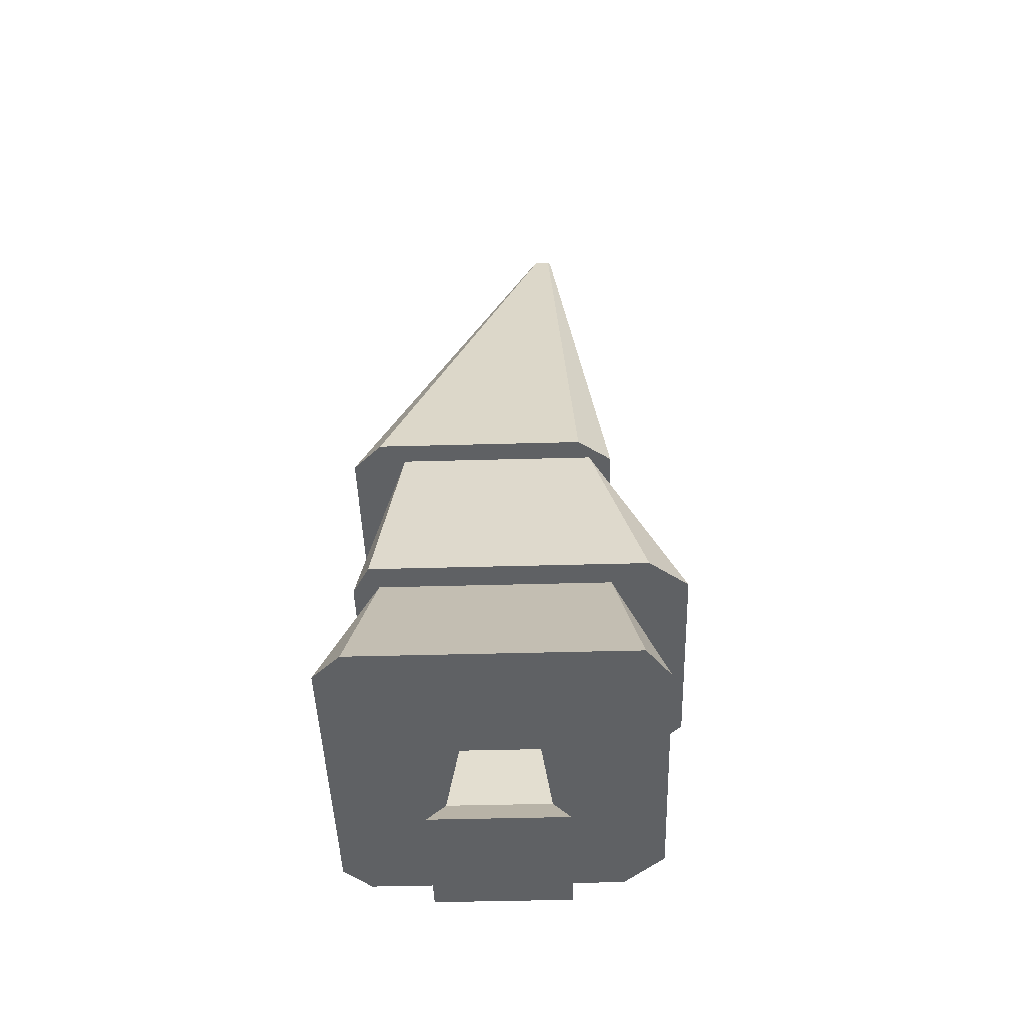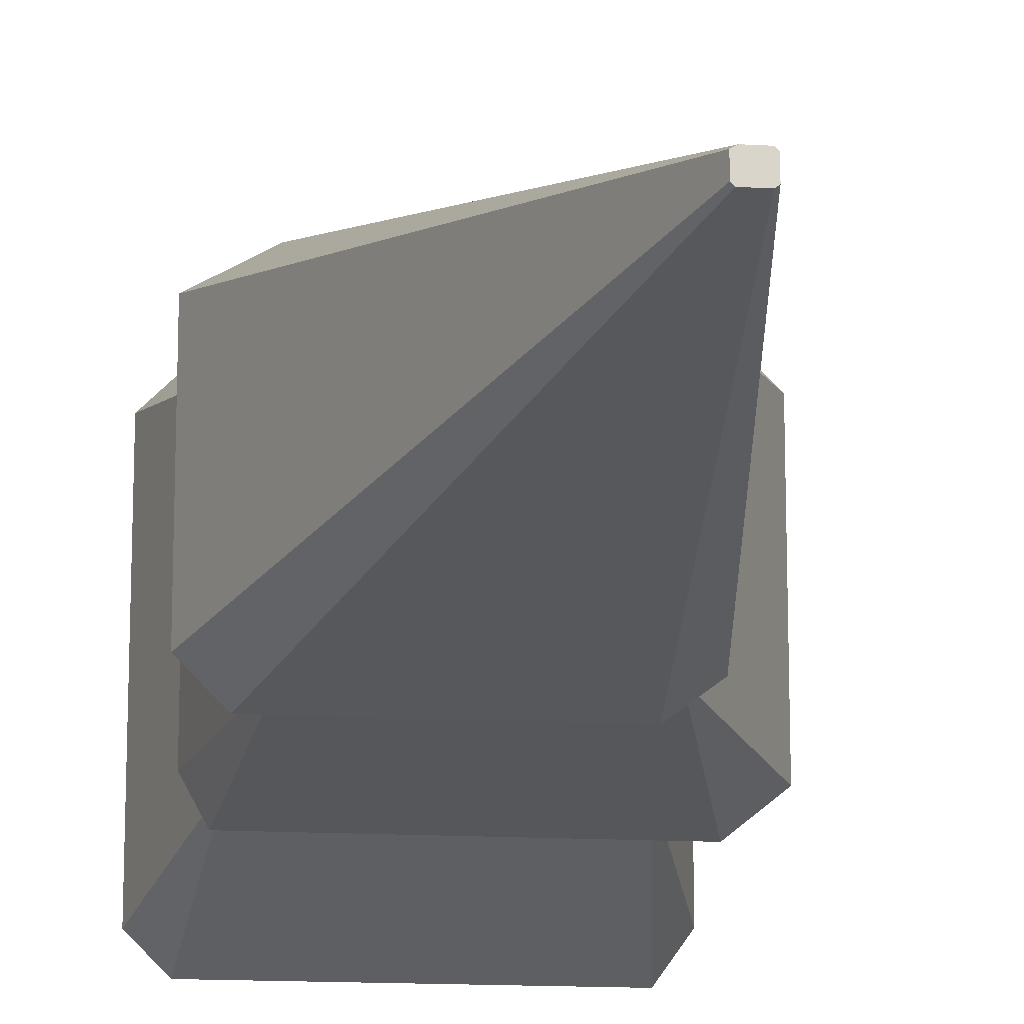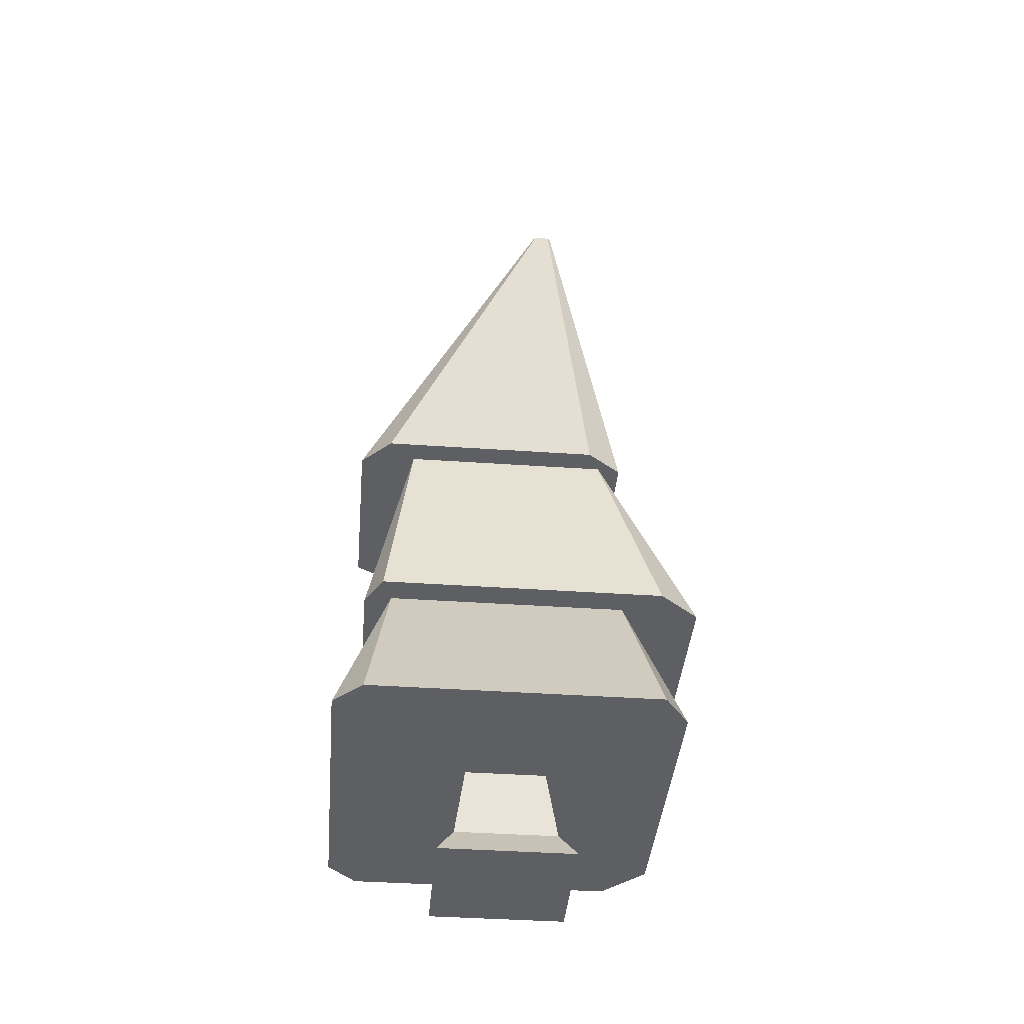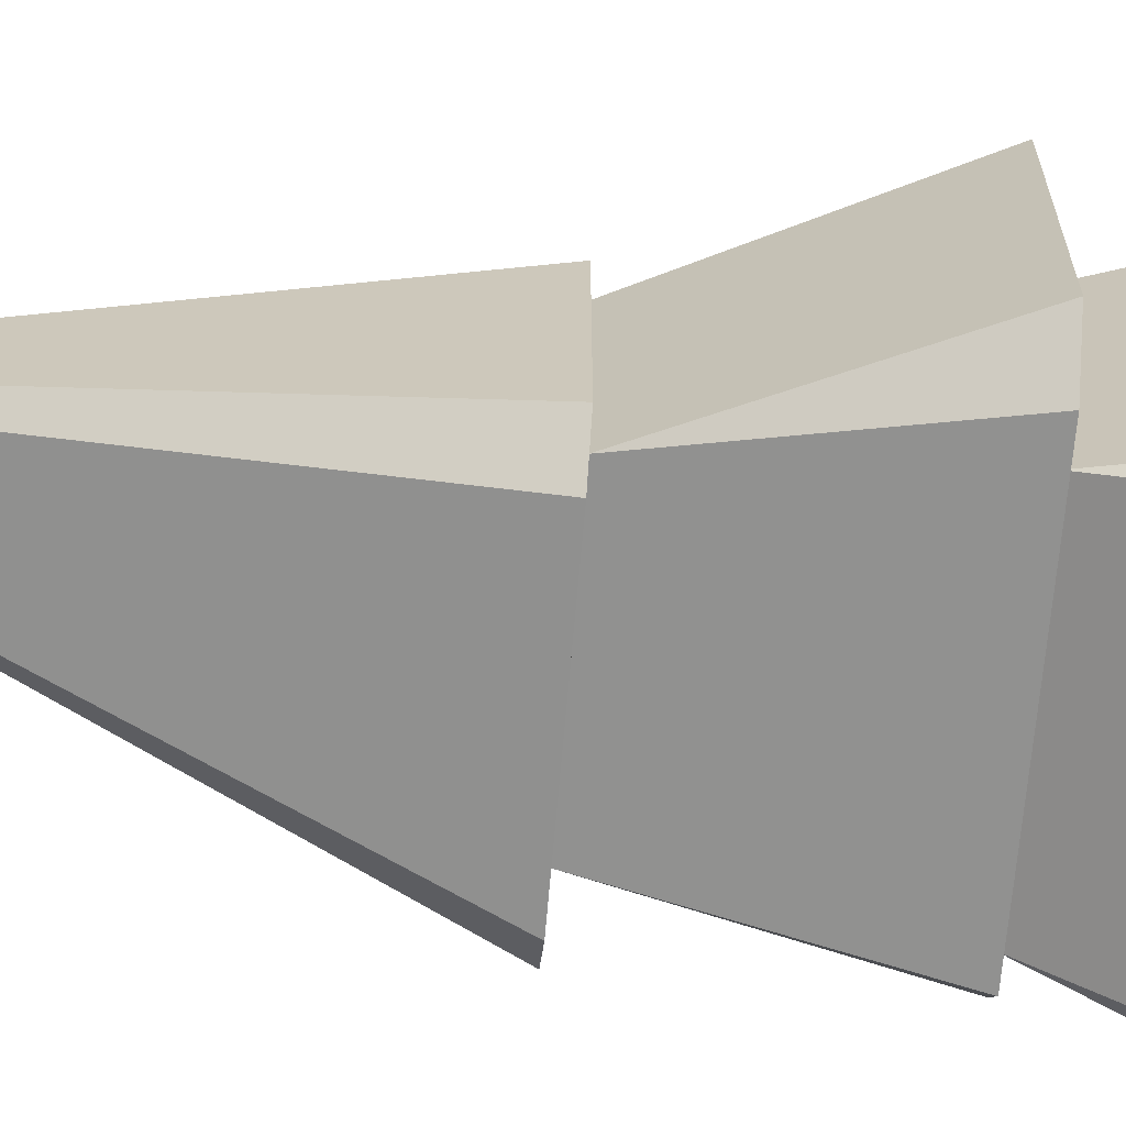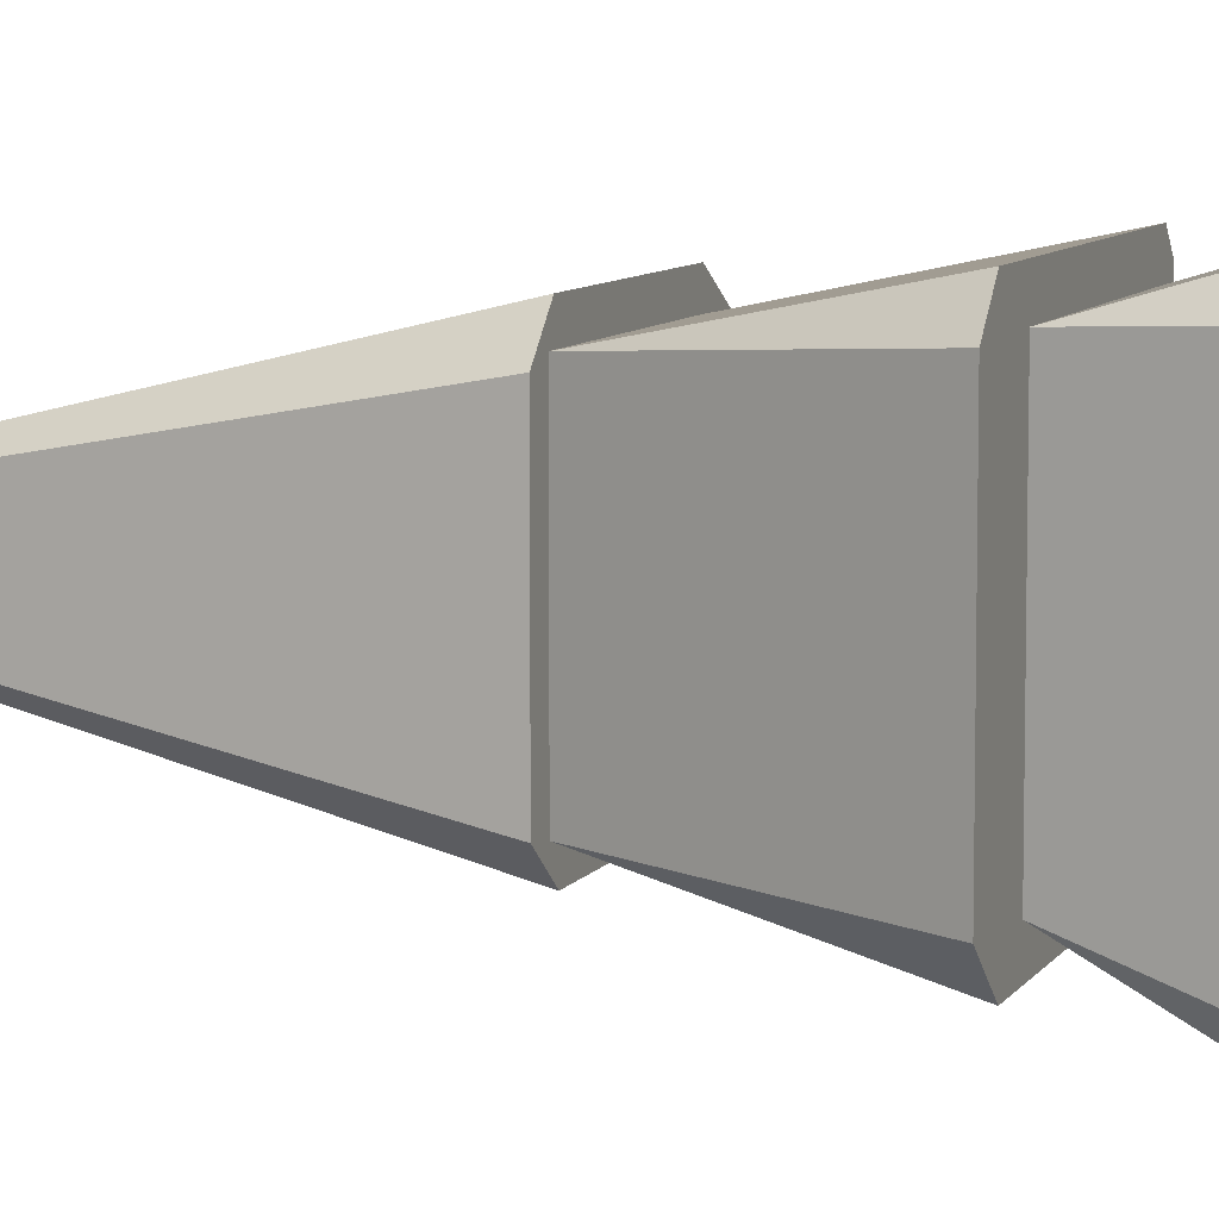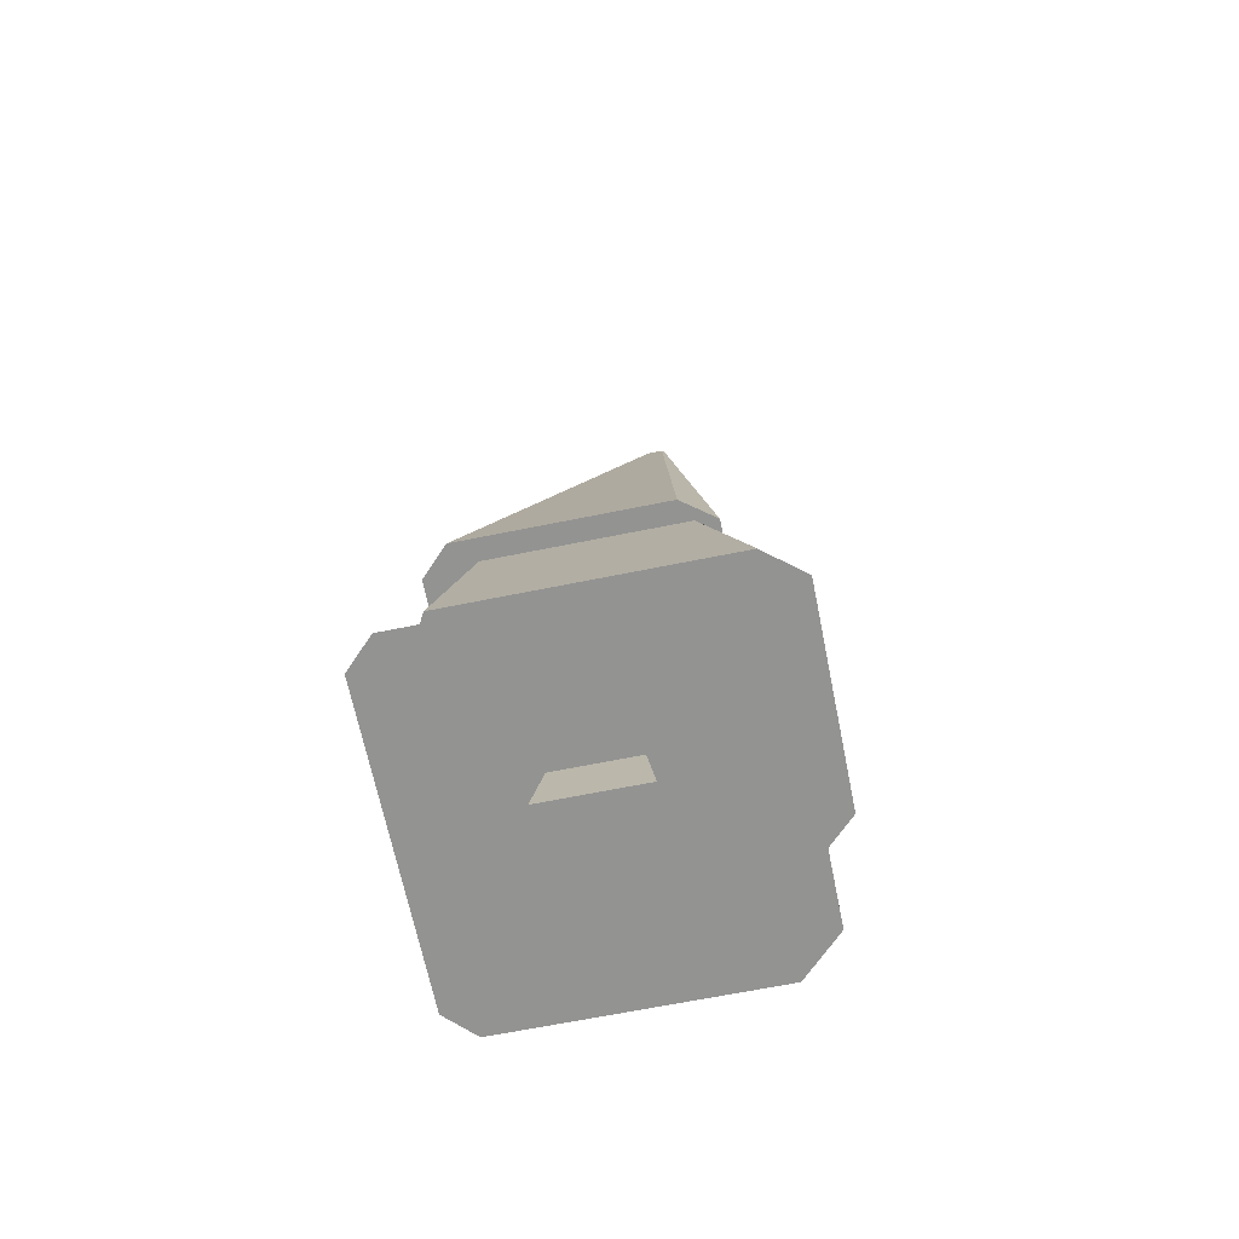
<metadata>
{"format":"obj","ext":"obj","renderer":"f3d","projection":"perspective","resolution":1024,"background":"white","views":[{"elev":-45.6,"azim":-178.2,"up":"+Y"},{"elev":-15.2,"azim":173.0,"up":"+Z"},{"elev":-40.1,"azim":175.1,"up":"+Y"},{"elev":-67.5,"azim":-94.9,"up":"+Z"},{"elev":7.9,"azim":-71.2,"up":"+Z"},{"elev":-66.6,"azim":-168.5,"up":"+Y"}]}
</metadata>
<code>
o tree_pineSmall_square3
v -0.4249 0.298 0.4994
v -0.3151 1.075 0.3896
v 0.8207 -0 -0.7461
v -0.6059 -0 -0.7461
v 0.6397 0.298 -0.5652
v 0.6397 0.298 0.4994
v -0.6059 0 0.6804
v 0.8207 0 0.6804
v 0.5299 1.075 0.3896
v -0.4249 0.298 -0.5652
v -1.505 2.831 -1.36
v -0.9278 5.005 1.249
v -1.366 1.075 -1.96
v -0.3151 1.075 -0.4553
v 1.931 1.075 -1.653
v -1.638 1.075 -1.577
v 1.625 1.075 -1.96
v 0.5299 1.075 -0.4553
v -1.931 2.831 -1.014
v -1.173 5.005 1.179
v 1.681 2.831 -1.014
v 1.492 5.005 -1.145
v -1.103 2.831 -1.074
v -0.5291 10.09 0.09899
v 1.931 1.075 1.659
v 1.492 2.831 -1.36
v 1.396 2.831 -1.074
v -1.931 2.831 1.404
v 1.396 2.831 1.424
v 1.492 2.831 1.71
v -1.625 2.831 1.71
v -1.196 1.075 1.96
v 1.631 1.075 1.96
v 1.681 2.831 1.521
v -0.3514 10.09 0.2713
v -0.506 10.09 0.2713
v 1.262 5.005 1.495
v -0.8038 5.005 -1.145
v -1.103 2.831 1.424
v -1.638 1.075 1.518
v 1.221 5.005 -0.8994
v -0.8574 5.005 1.495
v -0.9278 5.005 -0.8994
v -1.173 5.005 -0.8666
v 1.817 5.005 -0.8207
v -0.3109 10.09 0.2483
v 1.817 5.005 1.179
v -0.3109 10.09 0.1023
v 1.221 5.005 1.249
v -0.5291 10.09 0.2483
v -0.5021 10.09 0.07868
v -0.3346 10.09 0.07868
f 6 7 8
f 7 6 1
f 14 5 10
f 5 14 18
f 3 6 8
f 6 3 5
f 2 10 1
f 10 2 14
f 10 3 4
f 3 10 5
f 9 1 6
f 1 9 2
f 3 7 4
f 7 3 8
f 5 9 6
f 9 5 18
f 1 4 7
f 4 1 10
f 23 17 13
f 17 23 27
f 43 26 11
f 26 43 41
f 49 31 30
f 31 49 12
f 43 11 19
f 13 40 16
f 40 13 32
f 32 13 14
f 14 13 17
f 14 17 18
f 18 17 9
f 2 32 14
f 32 2 33
f 33 2 9
f 33 9 17
f 33 17 15
f 33 15 25
f 12 19 28
f 19 12 43
f 50 44 20
f 44 50 24
f 26 41 21
f 51 22 38
f 22 51 52
f 39 16 40
f 16 39 23
f 17 27 15
f 50 36 24
f 51 24 36
f 35 51 36
f 52 51 35
f 46 52 35
f 48 52 46
f 29 33 25
f 26 23 11
f 23 26 27
f 27 26 29
f 39 11 23
f 31 11 39
f 28 11 31
f 11 28 19
f 31 39 30
f 30 39 29
f 30 29 26
f 30 26 21
f 30 21 34
f 12 28 31
f 29 32 33
f 32 29 39
f 21 49 34
f 49 21 41
f 15 29 25
f 29 15 27
f 35 42 37
f 42 35 36
f 46 37 47
f 37 46 35
f 24 38 44
f 38 24 51
f 39 40 32
f 44 43 20
f 43 44 38
f 43 38 41
f 41 38 22
f 41 22 49
f 49 22 37
f 37 22 47
f 47 22 45
f 12 20 43
f 20 12 42
f 42 12 49
f 42 49 37
f 45 46 47
f 46 45 48
f 52 45 22
f 45 52 48
f 49 30 34
f 36 20 42
f 20 36 50
f 13 16 23

</code>
